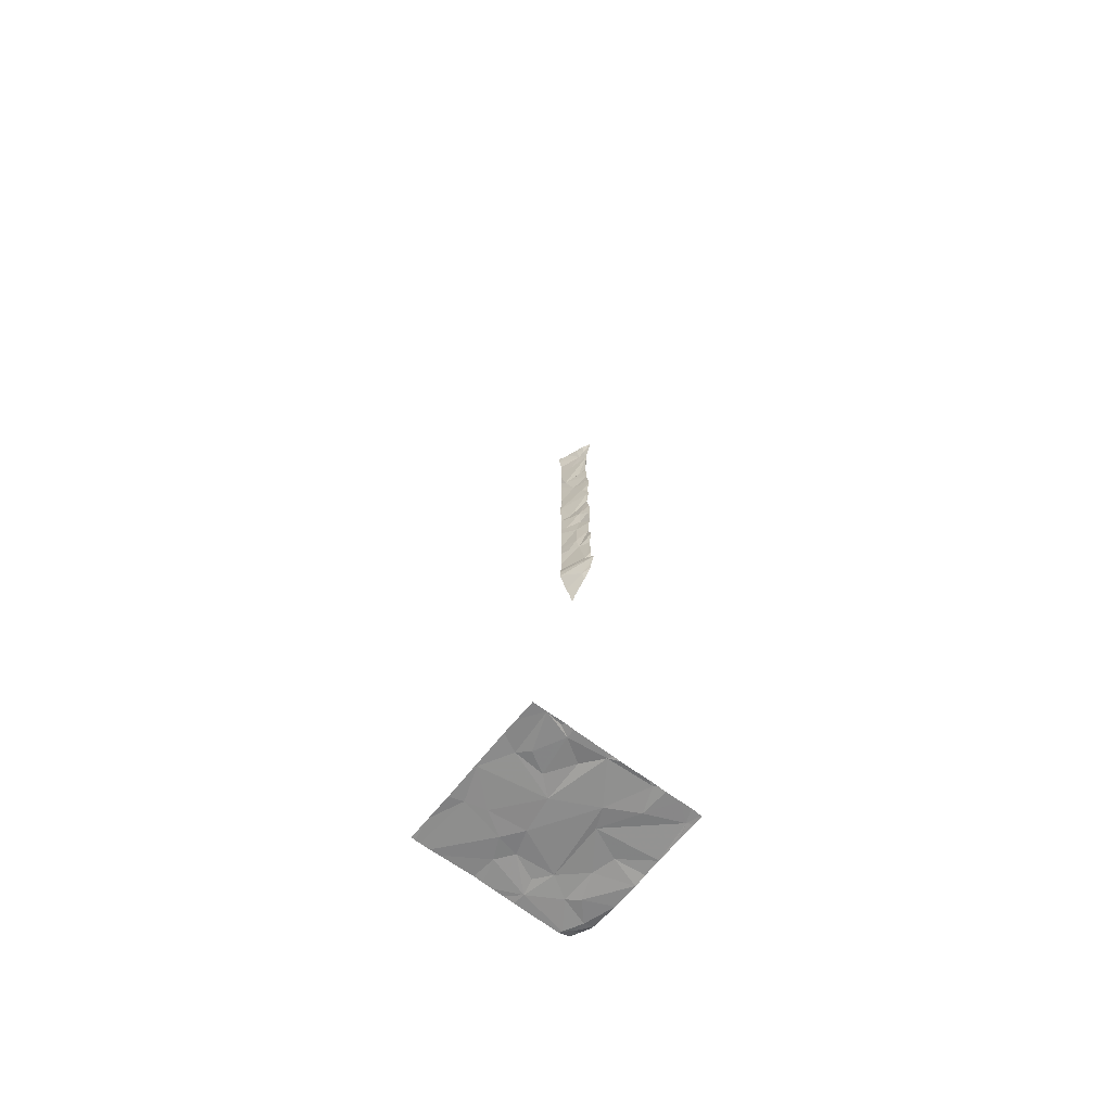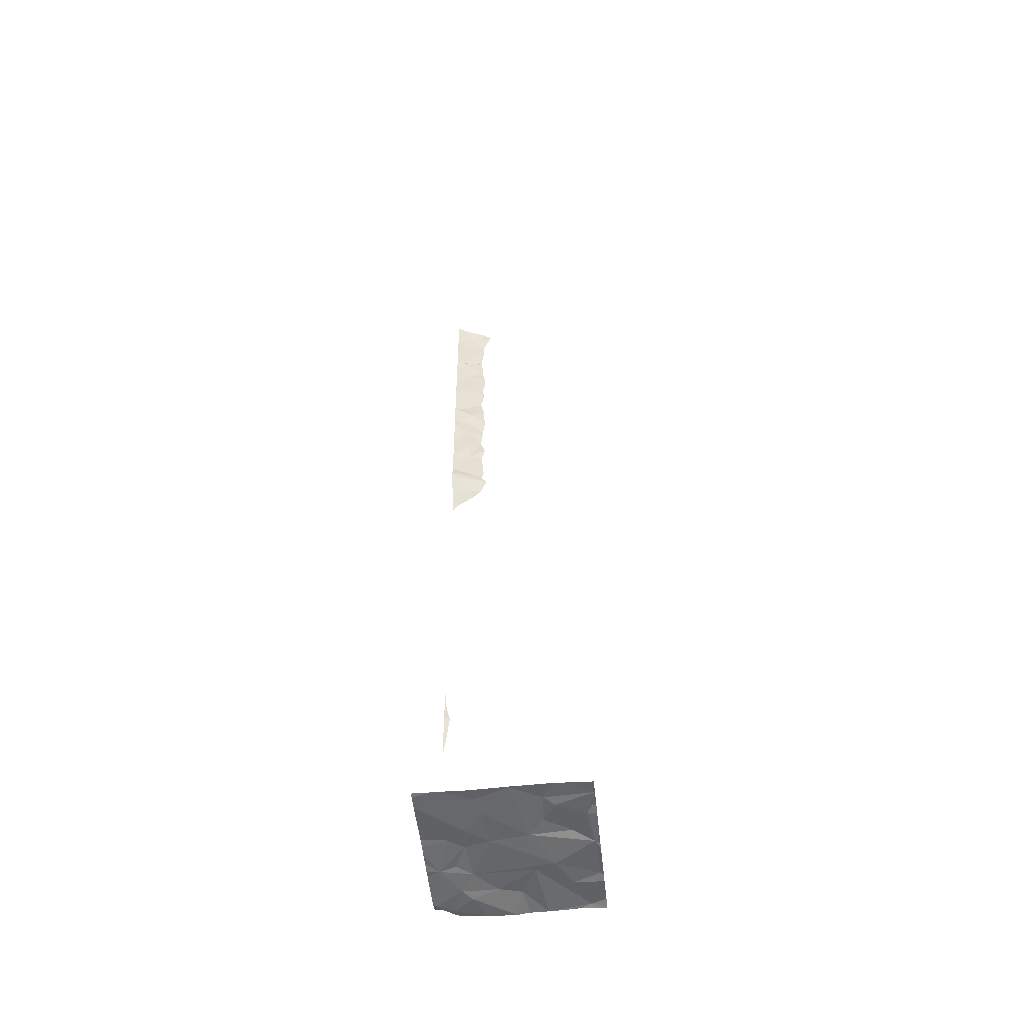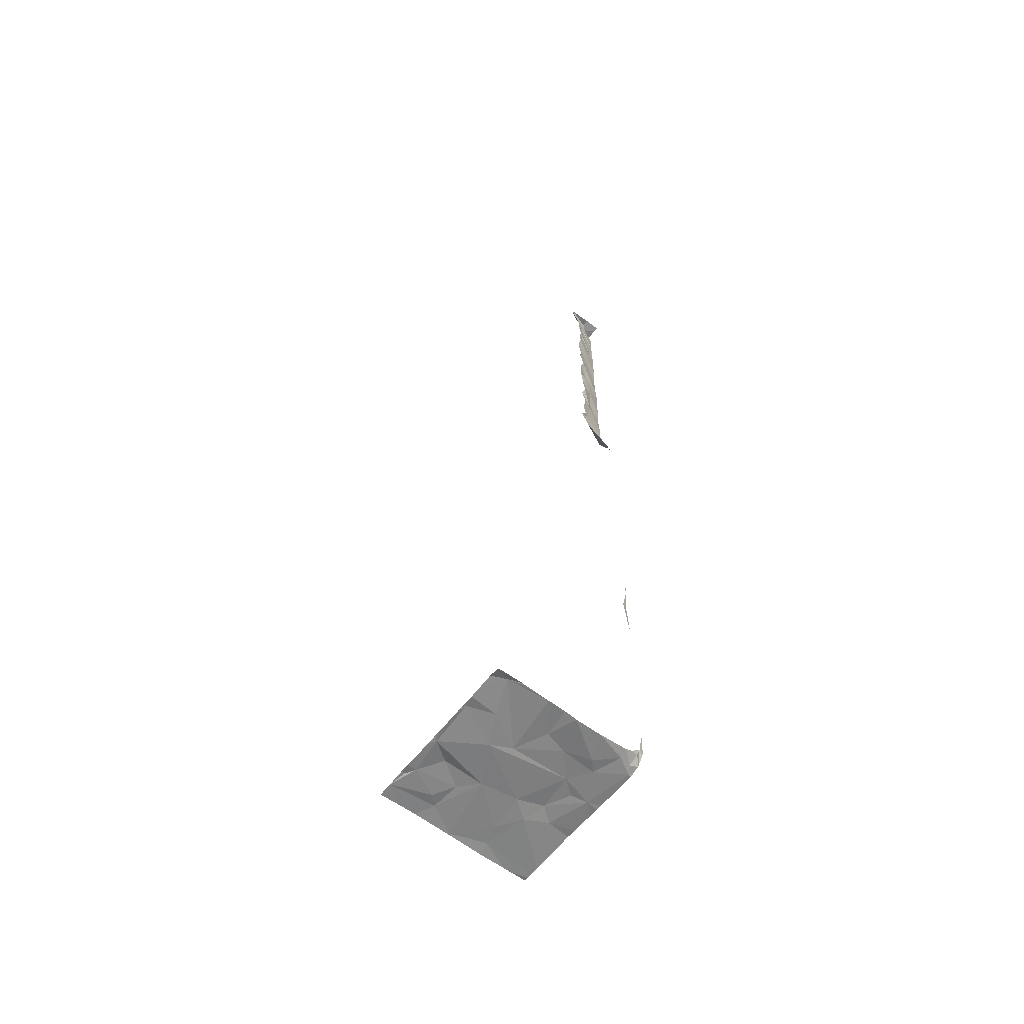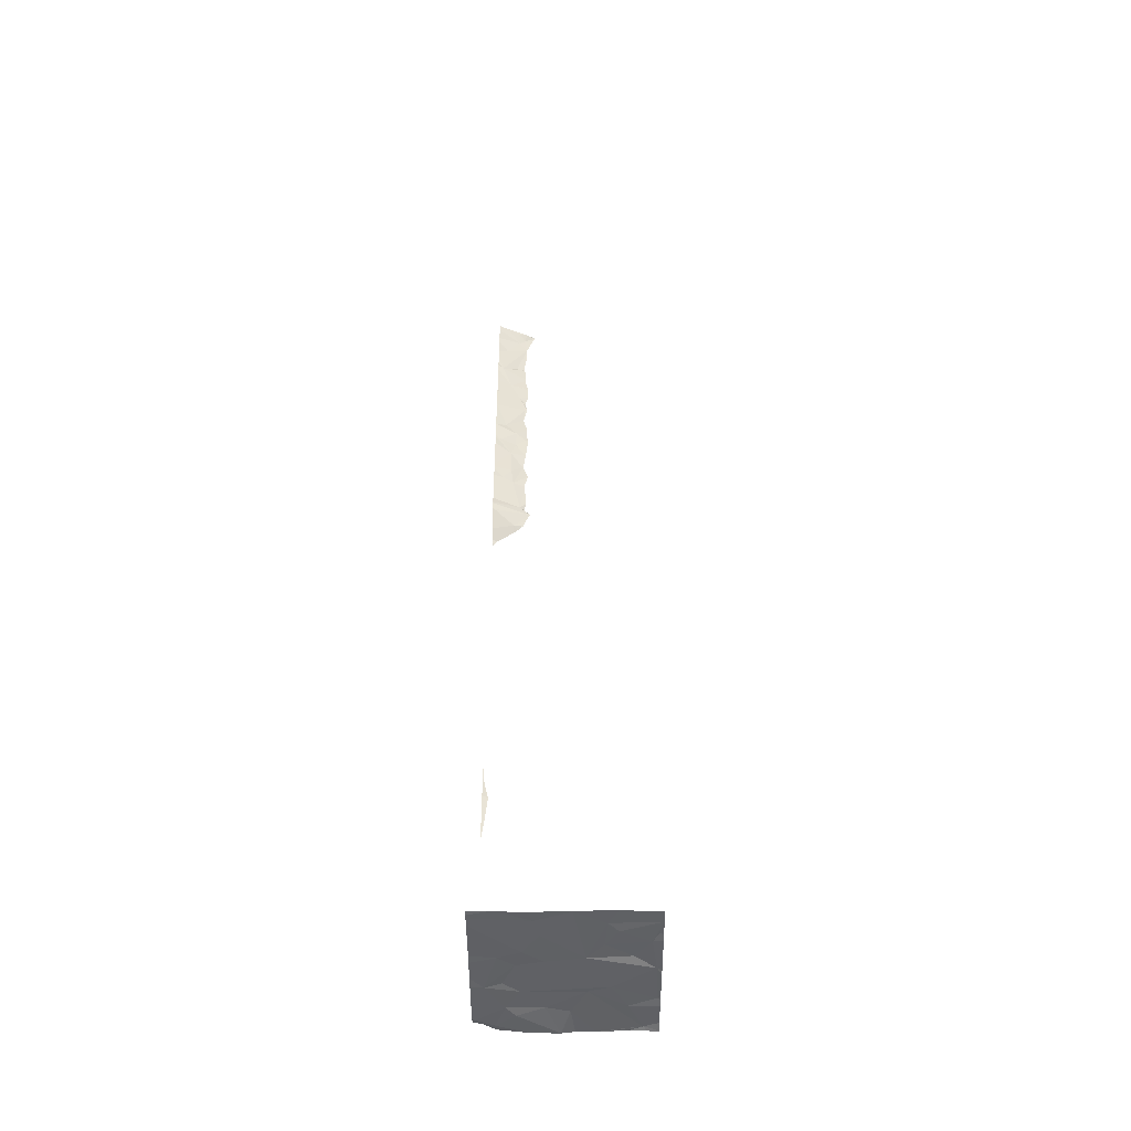
<metadata>
{"format":"obj","ext":"obj","renderer":"f3d","projection":"perspective","resolution":1024,"background":"white","views":[{"elev":-63.6,"azim":52.2,"up":"+Z"},{"elev":-51.0,"azim":5.9,"up":"+Z"},{"elev":-61.5,"azim":142.4,"up":"+Z"},{"elev":-45.9,"azim":0.2,"up":"+Z"}]}
</metadata>
<code>
v -70.26 281.2 490.7
v -70.65 281.4 490.7
v -70.26 281.2 490.7
v -69.38 281.4 490.7
v -70.27 281.2 490.7
v -69.93 281.4 490.7
v -70.13 282 490.7
v -70.59 281.6 490.7
v -69.81 281.5 490.7
v -70.28 281.2 490.7
v -69.95 281.8 490.7
v -69.49 281.7 490.7
v -70.76 281.9 490.7
v -70.55 282 490.7
v -71.01 282 490.7
v -69.42 281.6 490.7
v -70.34 281.2 490.7
v -69.67 282 490.7
v -69.44 282.1 490.7
v -71.15 282.5 490.7
v -70.84 282.1 490.7
v -70.79 282.6 490.7
v -70.97 282.4 490.7
v -69.88 282.4 490.6
v -69.63 281.2 490.7
v -71.26 283 490.6
v -70.94 282.8 490.7
v -70.11 282.5 490.7
v -70.54 282.8 490.7
v -70.29 282.9 490.7
v -69.82 281.2 490.7
v -69.42 282.7 490.7
v -71.01 281.2 490.7
v -70.7 281.2 490.7
v -70.19 281.2 490.7
v -69.71 282.8 490.7
v -69.38 283.1 490.7
v -69.38 282.1 490.7
v -71.06 283.1 490.7
v -69.38 283.2 490.6
v -71.19 283.1 490.7
v -69.38 282.1 490.7
v -69.38 282.6 490.7
v -69.38 282.2 490.7
v -71.21 283.2 490.7
v -71.23 283.2 490.8
v -69.38 282.7 490.7
v -71.27 283 498.4
v -70.81 283.2 498.5
v -70.94 283.2 498.6
v -69.38 283 490.7
v -71.08 283.2 499.6
v -71.29 283 500.5
v -69.38 282.6 490.7
v -71.07 283.1 499.2
v -71.17 283.1 499.1
v -71.01 283.2 500
v -69.38 282.2 490.7
v -71.15 283.1 500.2
v -70.9 283.2 500.6
v -71.1 283.1 501.1
v -69.38 281.4 490.7
v -71.16 283.1 502.3
v -71 283.2 502.1
v -69.38 283.2 490.6
v -71.27 283.1 500.9
v -71.01 283.1 502.2
v -71.09 283.1 502.3
v -71.29 281.2 490.7
v -71.22 283.1 501.4
v -71.08 281.2 490.7
v -71.17 283.1 501.8
v -70.9 283.2 502
v -70.98 283.2 500.8
v -69.38 281.4 490.7
v -71.02 283.2 498.2
v -71.04 283.2 499
v -69.38 282.8 490.7
v -71.22 283.1 499.8
v -69.38 282.7 490.7
v -71.02 283.2 499.8
v -70.03 283.2 490.6
v -70.84 282.9 490.6
v -70.7 283.2 490.6
v -70.39 283.2 490.6
v -69.55 283.2 490.7
v -69.38 281.2 490.7
v -71.23 283.2 497.9
v -71.02 283.2 498.1
v -71.11 283.2 490.7
v -71.04 283.2 490.7
v -71.12 283.2 490.7
v -71.18 283.2 490.8
v -71.13 283.2 490.7
v -71.27 283.2 491.1
v -71.23 283.2 490.8
v -71.21 283.2 490.8
v -69.38 281.6 490.7
v -69.38 281.4 490.7
v -71.25 283.2 493.8
v -71.22 283.2 493.7
v -71.28 283.2 494
v -69.38 281.7 490.7
v -71.28 283.2 494.1
v -71.1 283.2 502.3
v -71.26 283.2 497.9
v -71.26 283.2 493.4
v -70.91 283.2 499.4
v -70.92 283.2 502.1
v -70.9 283.2 502.3
v -70.89 283.2 498.6
v -70.41 283.2 490.6
v -70.38 283.2 490.6
v -70.24 283.2 490.6
v -70.87 283.2 498.3
v -70.89 283.2 499
v -70.86 283.2 498.7
v -70.84 283.2 499.2
v -70.89 283.2 499
v -70.92 283.2 500.4
v -70.88 283.2 499.6
v -70.89 283.2 500
v -71.03 283.2 501.5
v -70.92 283.2 501.5
v -70.81 283.2 502.3
v -70.79 283.2 502.3
v -70.87 283.2 501.1
v -70.91 283.2 501.3
v -70.87 283.2 501.1
v -70.86 283.2 500
v -70.87 283.2 499.7
v -70.88 283.2 499.7
v -70.87 283.2 500.6
v -70.87 283.2 500.9
v -70.88 283.2 500.8
v -70.87 283.2 500.2
v -70.9 283.2 501.8
v -70.93 283.2 501.6
v -69.38 281.2 490.7
v -69.5 283.2 490.7
v -69.9 283.2 490.7
v -71.28 283.2 497.9
v -71.29 283.2 493.2
v -70.39 283.2 490.6
v -70.9 283.2 498.2
v -70.94 283.2 498.2
v -70.91 283.2 499.4
v -70.85 283.2 500
v -70.91 283.2 501.3
v -70.87 283.2 501.1
v -70.98 283.2 498.2
v -70.87 283.2 500.1
v -70.9 283.2 500.8
v -70.89 283.2 500.7
v -69.69 283.2 490.7
v -69.72 283.2 490.7
v -71.29 281.3 490.7
v -71.29 281.3 490.7
v -71.29 281.4 490.7
v -71.29 281.5 490.7
v -71.29 282.1 490.7
v -71.29 282.2 490.7
v -71.29 282 490.7
v -71.29 282.3 490.7
v -71.29 282.4 490.7
v -71.29 283 490.6
v -71.29 282.5 490.7
v -71.29 283 490.6
v -71.29 283 490.6
v -71.29 283 490.7
v -71.29 283.1 490.7
v -71.29 283.1 490.7
v -71.29 283.2 490.8
v -71.29 283.1 490.7
v -71.29 283 498.5
v -71.29 283 498.4
v -71.29 283 498.4
v -71.29 283 498.3
v -71.29 283 498.5
v -71.29 283.1 498.6
v -71.29 283 500.5
v -71.29 283 500.5
v -71.29 283.1 499.2
v -71.29 283.1 499.2
v -71.29 283.1 500.1
v -71.29 283.1 500.1
v -71.29 283.1 501.3
v -71.29 283.1 501.2
v -71.29 283 502.3
v -71.29 283 502.2
v -71.29 283.1 500.9
v -71.29 283.1 500.9
v -71.29 283.1 502.1
v -71.29 283 502.3
v -71.29 283.2 502.3
v -71.29 283.1 501.4
v -71.29 283.1 501.7
v -71.29 283.1 501.5
v -71.29 283.1 502
v -71.29 283.1 501.7
v -71.29 283.1 501.7
v -71.29 283.1 501.1
v -71.29 283.1 500.8
v -71.29 283.1 498.8
v -71.29 283.1 498.9
v -71.29 283.1 500.1
v -71.29 283.1 499.9
v -71.29 283 499.1
v -71.29 283.1 499.7
v -71.29 283.1 499.9
v -71.29 283.1 499.3
v -71.29 283 500.4
v -71.29 283.1 498.1
v -71.29 283.2 497.9
v -71.29 283.2 498
v -71.29 283.2 491.1
v -71.29 283.2 491.1
v -71.29 283.2 490.8
v -71.29 283.2 491
v -71.29 283.2 490.8
v -71.29 283.1 490.7
v -71.29 283.2 493.9
v -71.29 283.2 493.8
v -71.29 283.2 493.7
v -71.29 283.2 494
v -71.29 283.2 494.1
v -71.29 283.2 494.1
v -71.29 283.2 502.3
v -71.29 283.2 497.9
v -71.29 283.2 493.4
v -71.29 283.2 493.3
v -71.29 283.2 497.9
v -71.29 283.2 497.9
v -71.29 283.2 493.1
v -71.29 283.2 493.2
f 1 6 7
f 17 2 34
f 1 8 2
f 157 2 158
f 9 6 4
f 25 6 31
f 6 1 35
f 11 6 9
f 12 9 4
f 1 7 8
f 7 14 8
f 2 8 13
f 158 13 159
f 13 8 14
f 159 15 160
f 4 16 12
f 16 4 62
f 12 16 98
f 11 12 18
f 19 12 103
f 11 9 12
f 11 7 6
f 161 20 162
f 20 15 21
f 14 21 13
f 15 13 21
f 14 22 21
f 23 20 21
f 7 24 14
f 19 18 12
f 7 18 19
f 7 11 18
f 24 7 19
f 20 27 26
f 20 26 166
f 24 28 22
f 22 14 24
f 28 29 22
f 22 23 21
f 22 27 20
f 20 23 22
f 28 30 29
f 71 157 69
f 24 32 36
f 24 19 32
f 24 36 28
f 32 19 58
f 26 39 41
f 171 41 172
f 39 26 27
f 48 49 175
f 56 55 183
f 57 59 185
f 53 59 60
f 64 63 189
f 187 70 196
f 72 64 193
f 197 73 200
f 200 72 201
f 191 61 202
f 181 66 203
f 53 74 66
f 204 56 205
f 79 57 186
f 52 79 207
f 81 79 52
f 79 81 57
f 185 53 212
f 76 48 178
f 82 30 28
f 29 83 27
f 39 27 83
f 29 30 85
f 83 29 85
f 22 29 27
f 51 36 78
f 139 4 25
f 36 32 80
f 28 36 86
f 89 76 88
f 92 41 90
f 93 45 94
f 94 45 92
f 97 45 93
f 183 52 211
f 218 95 219
f 46 96 218
f 88 76 213
f 41 39 91
f 91 90 41
f 45 41 92
f 172 45 221
f 45 46 174
f 46 45 97
f 101 100 223
f 222 102 225
f 180 77 204
f 60 74 53
f 195 105 228
f 73 64 72
f 64 67 63
f 106 88 214
f 77 55 56
f 120 60 59
f 74 61 66
f 108 55 77
f 110 67 109
f 50 49 111
f 83 85 112
f 39 83 84
f 113 30 114
f 48 76 49
f 175 50 179
f 49 76 115
f 116 50 117
f 118 77 119
f 77 118 108
f 81 122 57
f 123 70 124
f 73 109 64
f 110 125 63
f 110 126 125
f 125 68 63
f 63 67 110
f 126 110 109
f 70 61 128
f 64 109 67
f 70 123 73
f 61 74 129
f 52 121 81
f 57 122 130
f 131 81 132
f 133 60 120
f 120 59 57
f 134 74 135
f 120 57 136
f 60 133 74
f 52 55 108
f 73 123 138
f 87 75 4
f 82 86 141
f 225 104 227
f 142 106 229
f 63 68 105
f 105 68 125
f 143 107 231
f 107 101 224
f 112 85 144
f 84 83 112
f 91 39 84
f 82 28 86
f 113 85 30
f 144 85 113
f 30 82 114
f 50 111 117
f 115 76 145
f 77 50 116
f 145 76 146
f 119 77 116
f 147 108 118
f 131 122 81
f 148 122 131
f 121 52 108
f 124 70 149
f 138 123 124
f 126 109 73
f 74 134 129
f 127 61 129
f 61 127 150
f 128 61 150
f 149 70 128
f 130 122 148
f 121 108 147
f 146 76 151
f 151 76 89
f 132 81 121
f 152 57 130
f 135 74 153
f 153 74 154
f 154 74 133
f 136 57 152
f 137 73 138
f 140 86 40
f 86 140 155
f 141 86 156
f 156 86 155
f 33 157 71
f 158 2 13
f 159 13 15
f 160 15 163
f 161 15 20
f 162 20 164
f 163 15 161
f 164 20 165
f 165 20 167
f 166 26 168
f 167 20 166
f 168 26 169
f 169 26 170
f 170 26 171
f 171 26 41
f 172 41 45
f 173 46 220
f 174 46 173
f 175 49 50
f 176 48 175
f 177 48 176
f 178 48 177
f 179 50 180
f 180 50 77
f 181 53 66
f 182 53 181
f 183 55 52
f 184 56 183
f 185 59 53
f 186 57 185
f 187 61 70
f 188 61 187
f 189 63 194
f 190 64 189
f 191 66 61
f 192 66 191
f 193 64 190
f 194 63 195
f 195 63 105
f 196 70 198
f 197 70 73
f 198 70 197
f 65 140 40
f 199 72 193
f 31 6 35
f 40 86 37
f 200 73 72
f 201 72 199
f 202 61 188
f 37 86 51
f 203 66 192
f 78 36 80
f 204 77 56
f 33 2 157
f 205 56 208
f 206 79 186
f 51 86 36
f 207 79 206
f 208 56 184
f 80 32 47
f 209 52 210
f 54 32 58
f 34 2 33
f 210 52 207
f 211 52 209
f 58 19 44
f 212 53 182
f 213 76 178
f 35 1 3
f 214 88 215
f 47 32 43
f 43 32 54
f 215 88 213
f 25 4 6
f 217 95 216
f 218 96 95
f 44 19 38
f 17 1 2
f 219 95 217
f 220 46 218
f 38 19 42
f 221 45 174
f 42 19 103
f 222 100 102
f 223 100 222
f 10 1 17
f 224 101 223
f 103 12 98
f 225 102 104
f 98 16 62
f 227 104 226
f 5 1 10
f 62 4 99
f 229 106 214
f 99 4 75
f 230 107 224
f 231 107 230
f 232 142 233
f 87 4 139
f 233 142 229
f 234 143 235
f 3 1 5
f 235 143 231

</code>
